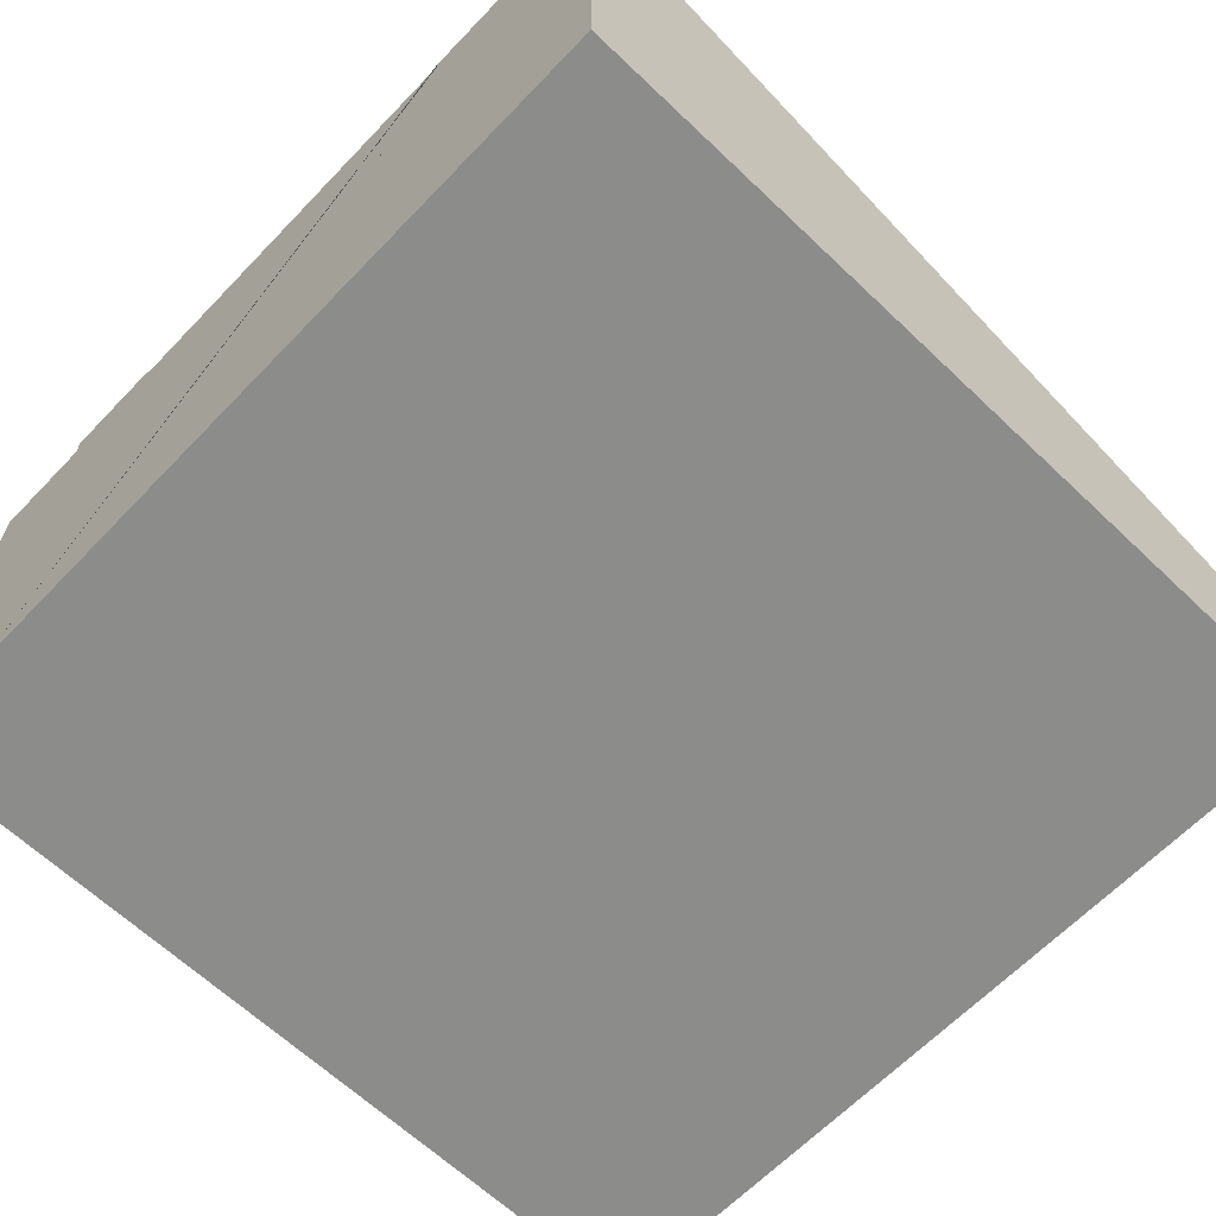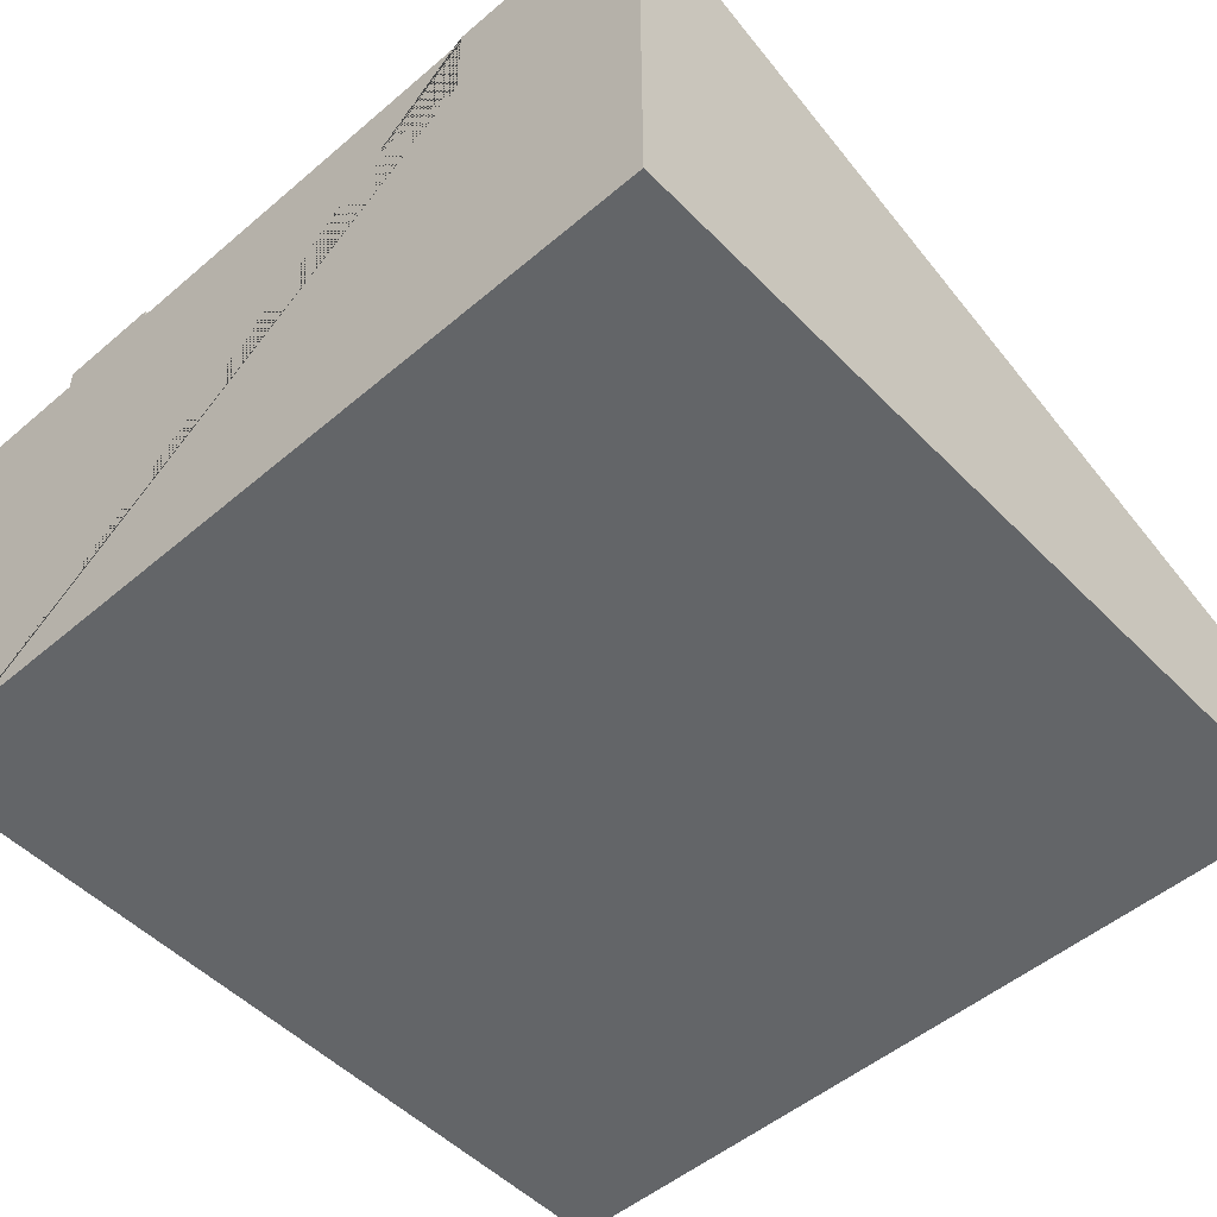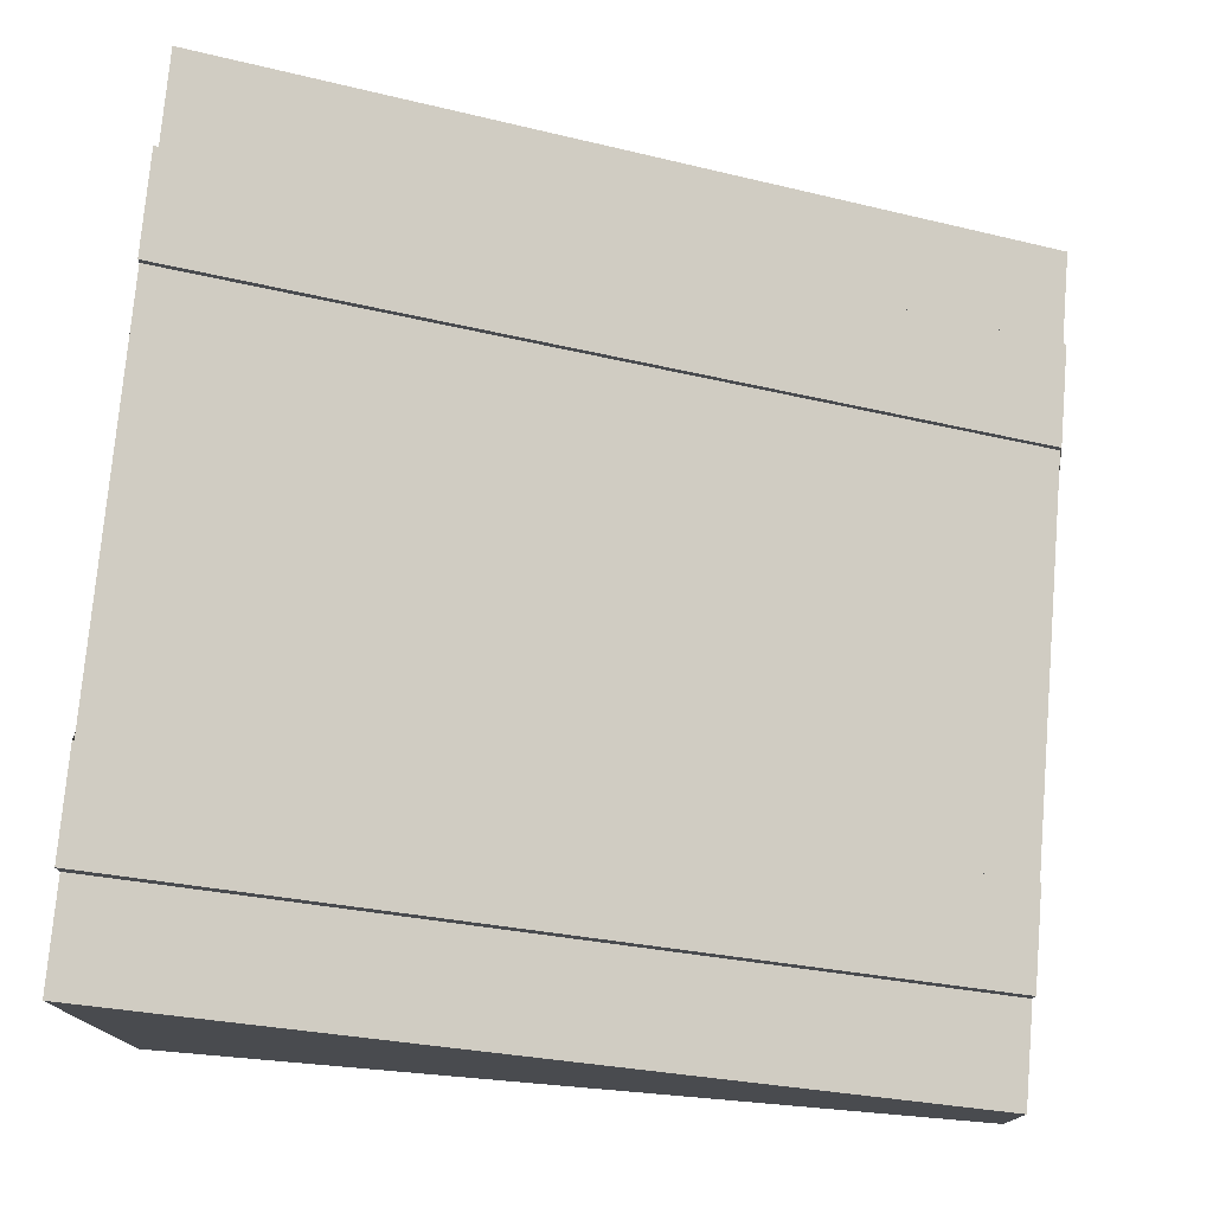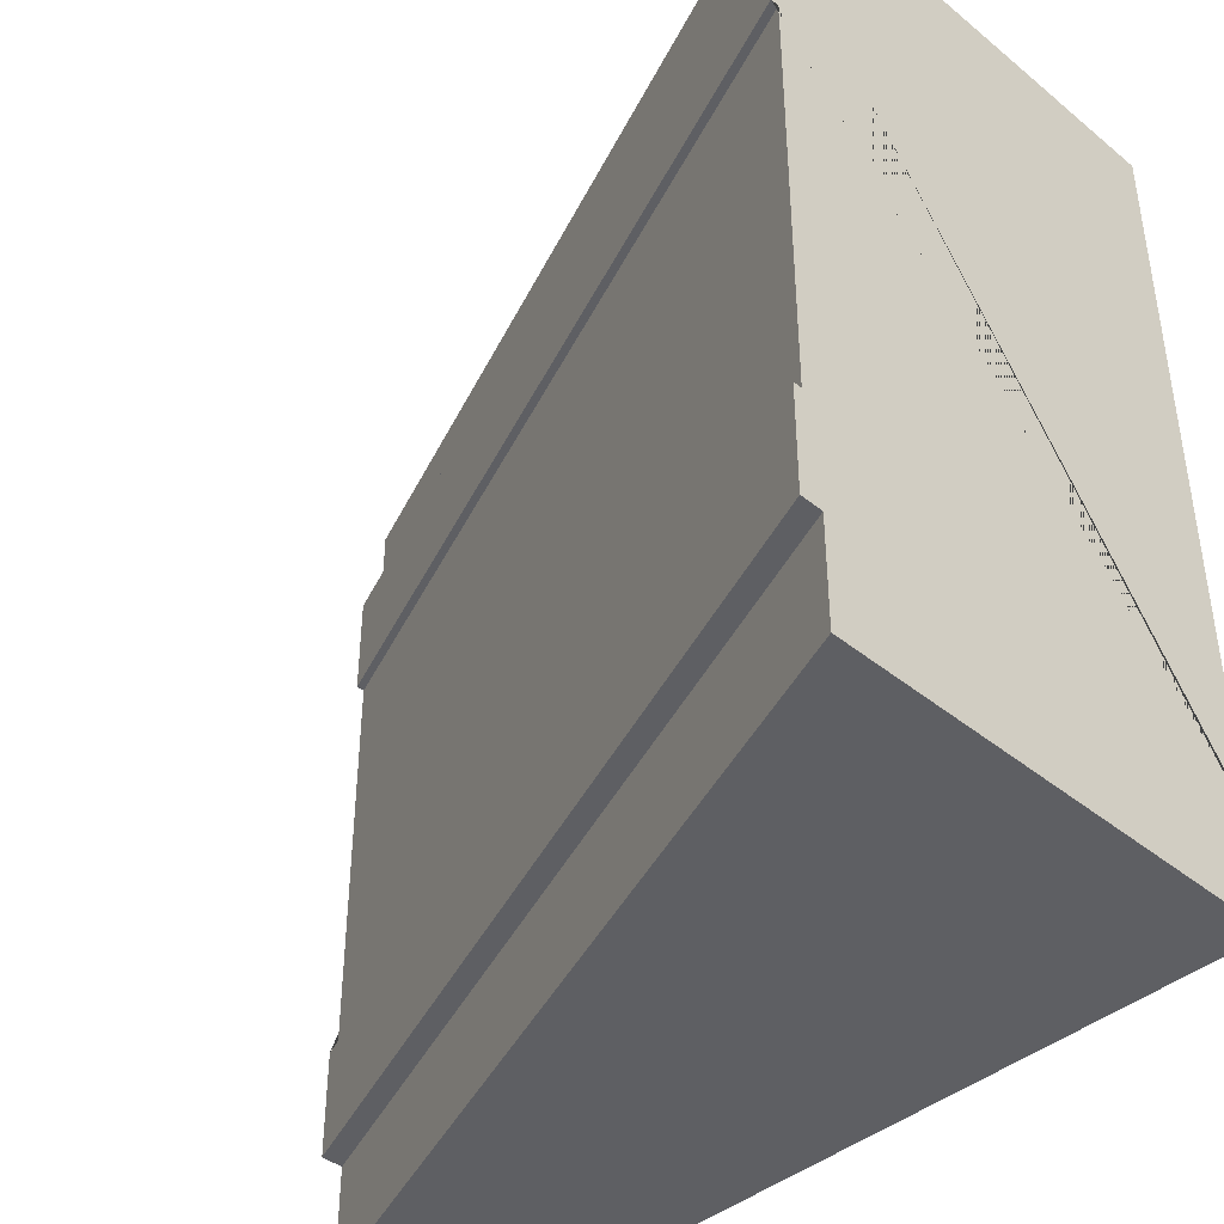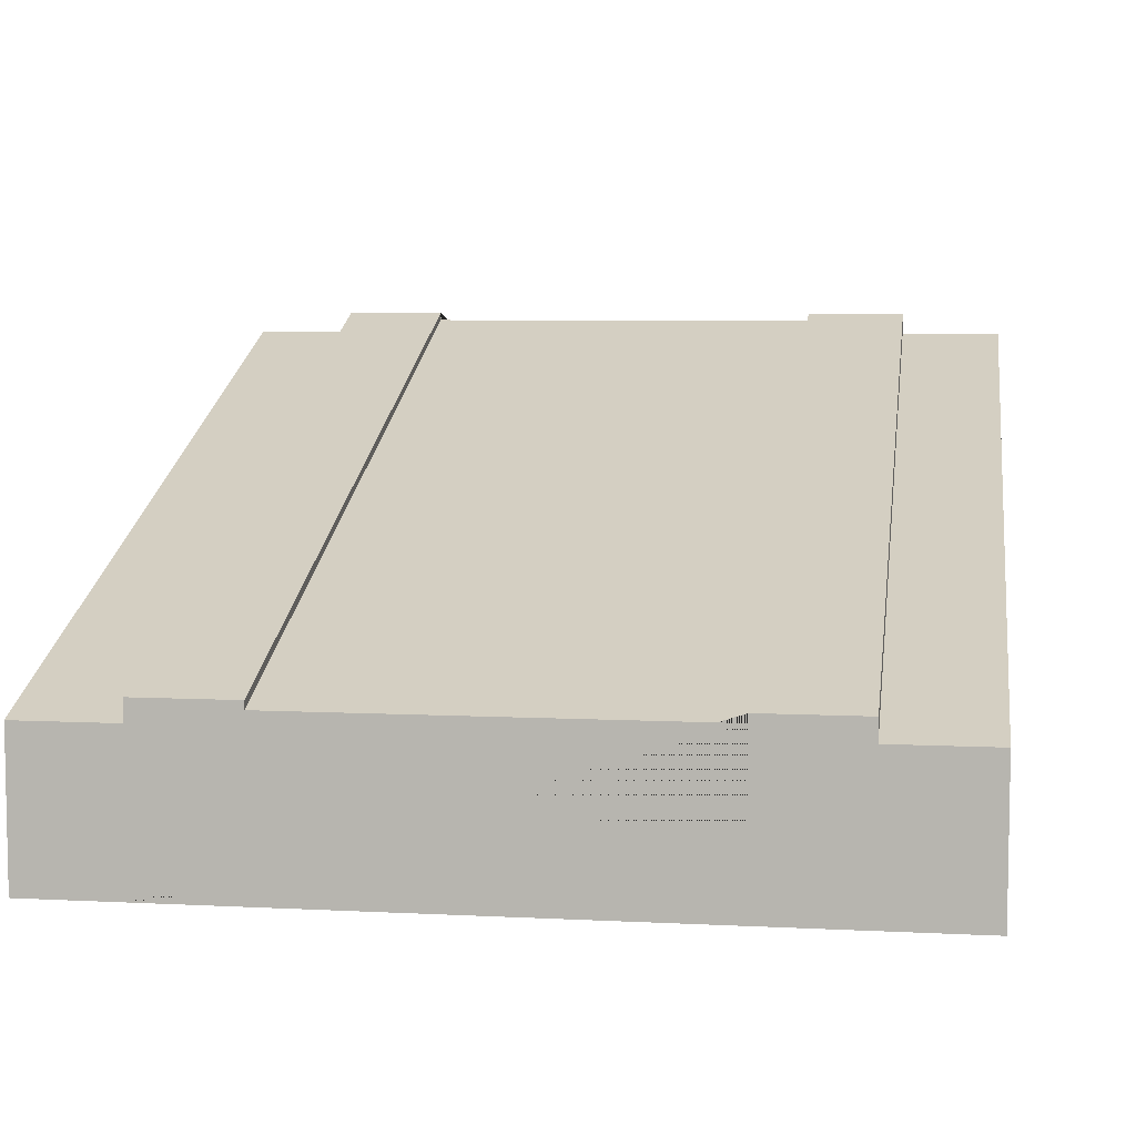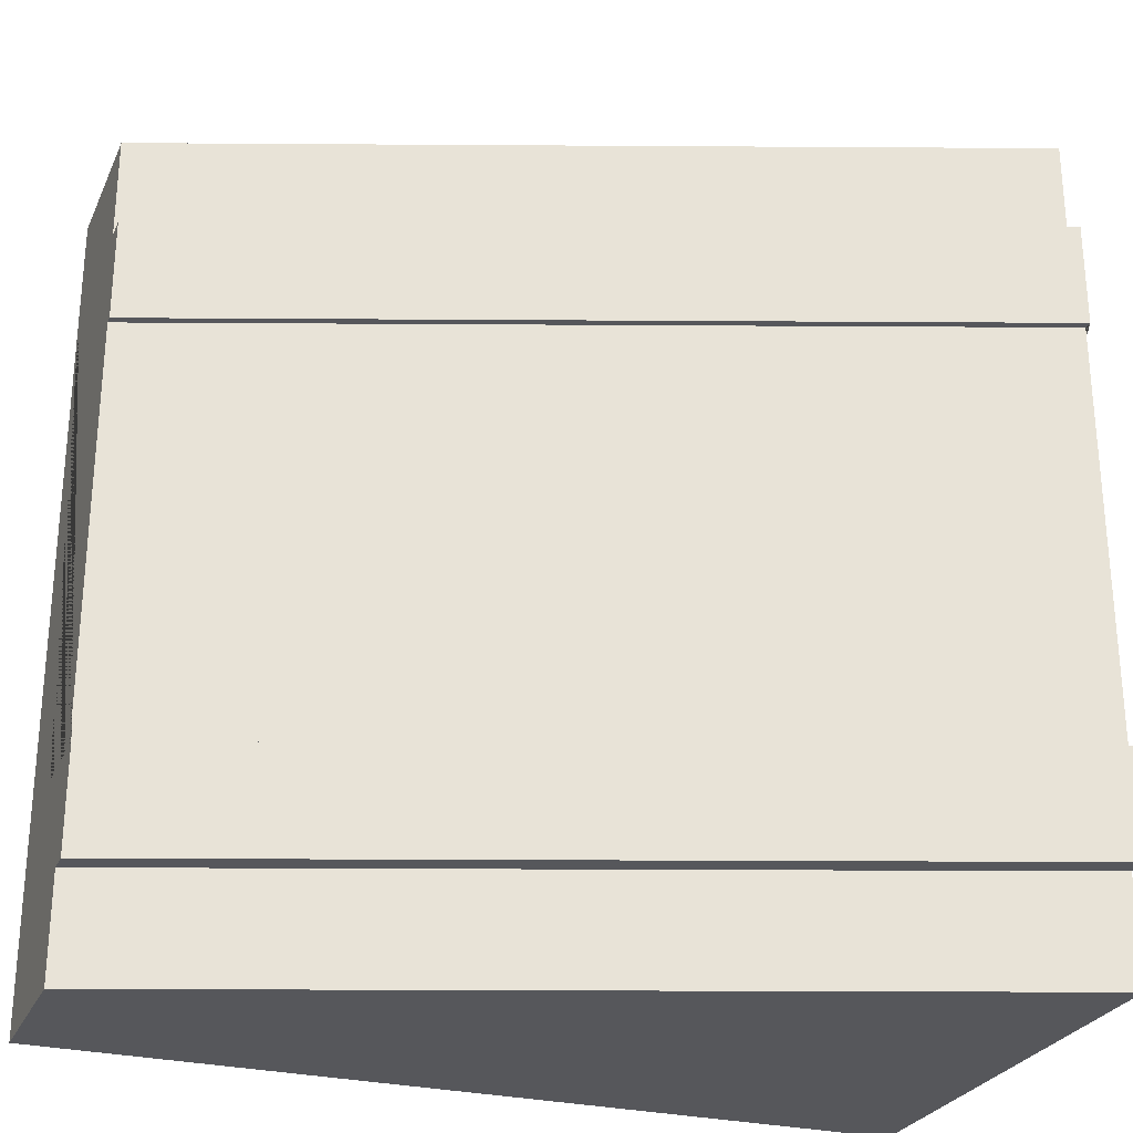
<metadata>
{"format":"obj","ext":"obj","renderer":"f3d","projection":"perspective","resolution":1024,"background":"white","views":[{"elev":-64.1,"azim":-43.8,"up":"+Y"},{"elev":-51.4,"azim":-47.4,"up":"+Y"},{"elev":75.9,"azim":4.9,"up":"+Y"},{"elev":-41.6,"azim":-134.5,"up":"+Z"},{"elev":6.7,"azim":98.5,"up":"+Y"},{"elev":-27.3,"azim":159.3,"up":"+Z"}]}
</metadata>
<code>
g Mesh1 Group1 Model
v 3 0.55 -3
v 3 0.55 -2.625
v 3 3.573e-14 -2.625
v 3 4.313e-14 -3
f 1 2 3 4
v 5.775e-14 1.65 -2.625
v 7.508e-14 1.65 -3
f 5 2 1 6
v 5.775e-14 1.73 -2.625
v 3 0.63 -2.625
f 2 5 7 8
v 5.198e-14 3.772e-14 -2.625
v 3.465e-14 5.414e-15 -0.375
v 3.465e-14 1.65 -0.375
v 3.465e-14 1.73 -0.375
v 6.353e-14 1.73 -0.75
v 6.353e-14 1.7 -0.75
v 8.085e-14 1.4 -0.75
v 5.775e-14 1.4 -2.25
v 5.775e-14 1.7 -2.25
v 5.775e-14 1.73 -2.25
f 9 10 11 12 13 14 15 16 17 18 7 5
v 4.62e-14 4.313e-14 -3
v 3 3.573e-14 -0.375
v 3 3.456e-14 -4.62e-14
v 3.465e-14 0 -0
f 19 4 3 20 21 22 10 9
f 19 6 1 4
f 19 9 5 6
v 3 0.63 -2.25
v 3 0.6 -2.25
v 3 0.3 -2.25
v 3 0.3 -0.75
v 3 0.6 -0.75
v 3 0.63 -0.75
v 3 0.63 -0.375
v 3 0.55 -0.375
f 20 3 2 8 23 24 25 26 27 28 29 30
f 23 8 7 18
f 17 24 23 18
f 24 17 14 27
f 14 17 16 15
f 27 14 13 28
f 13 12 29 28
f 11 30 29 12
v 0 1.65 -0
v 3 0.55 -4.62e-14
f 30 11 31 32
f 31 11 10 22
f 21 32 31 22
f 21 20 30 32
f 24 27 26 25

</code>
